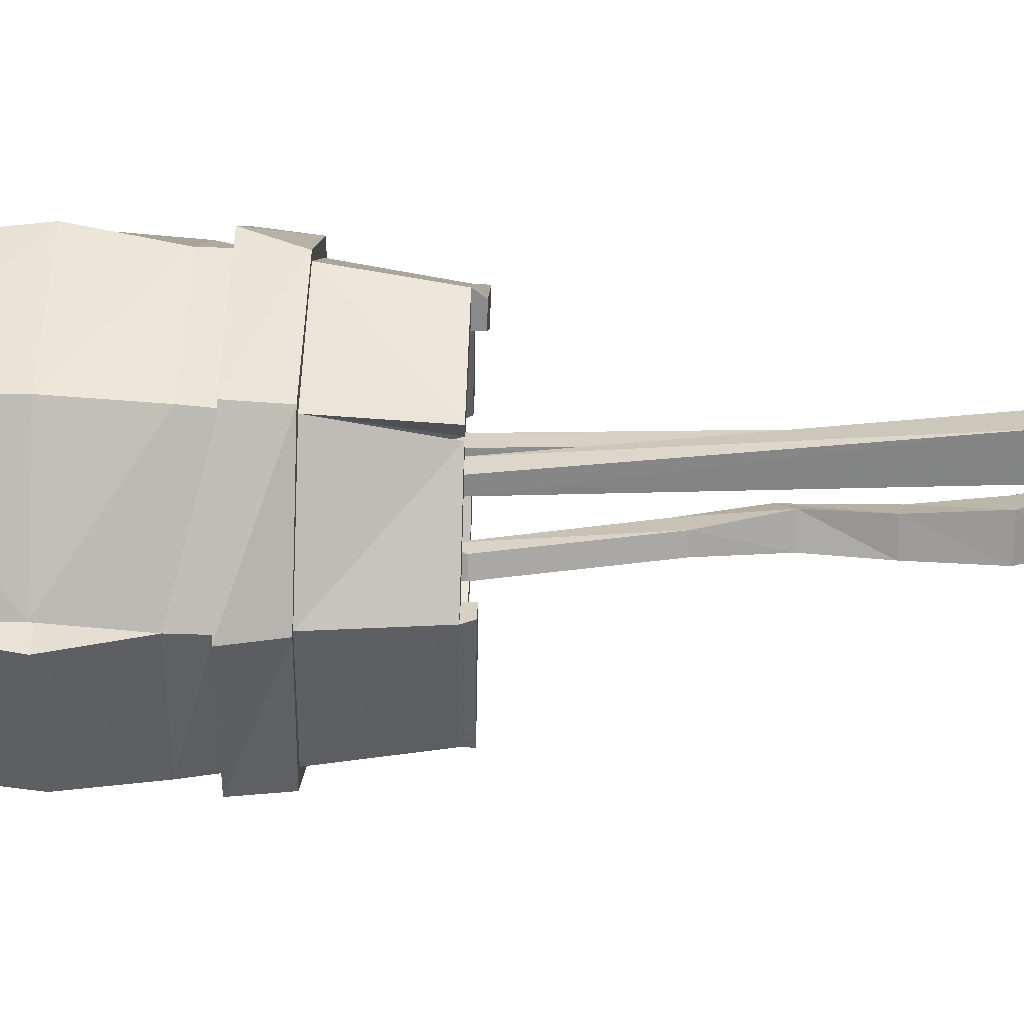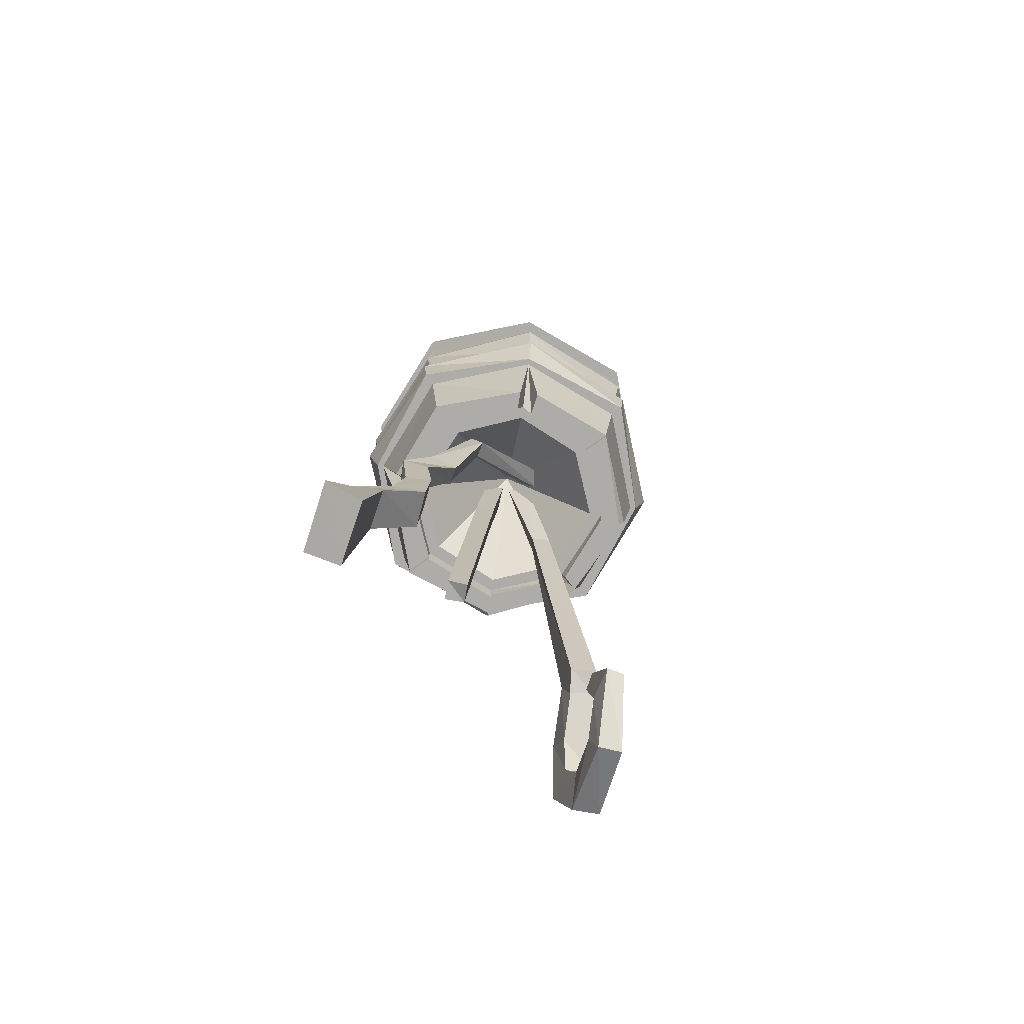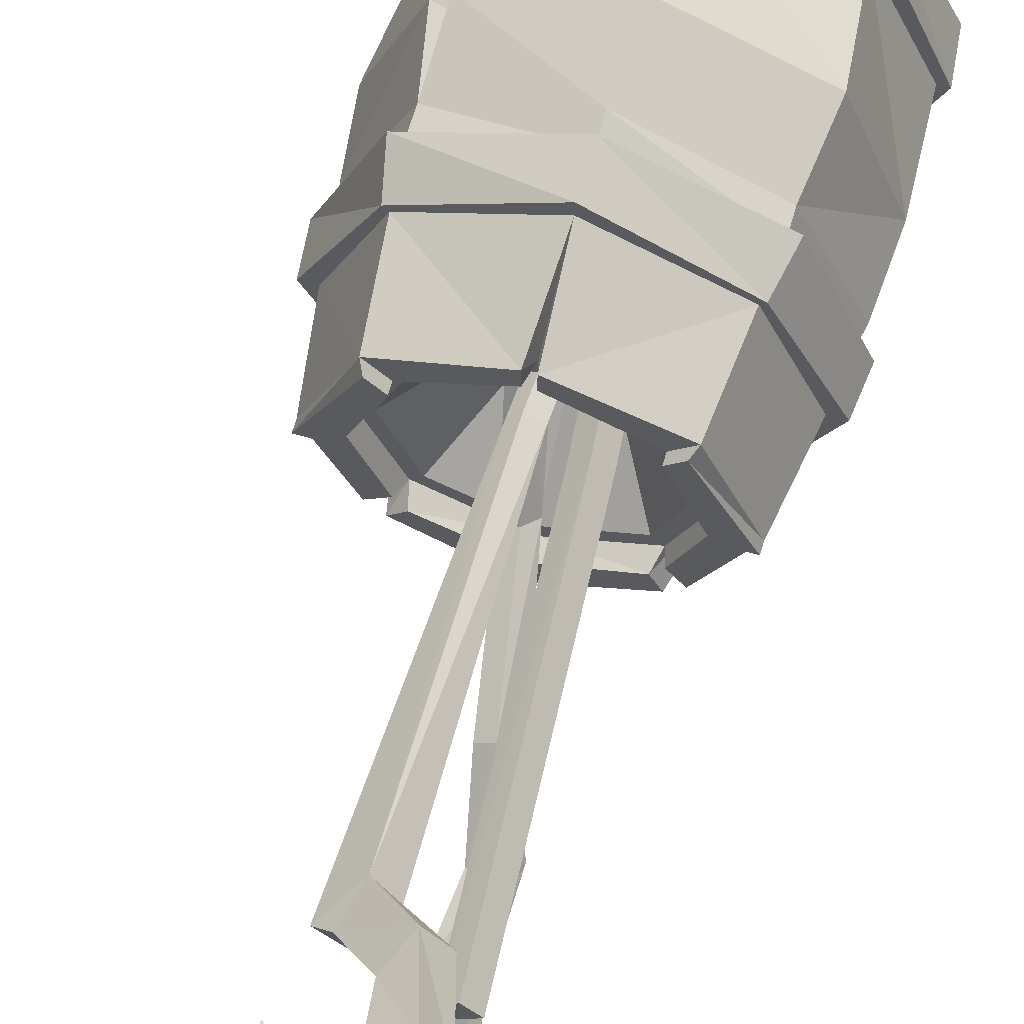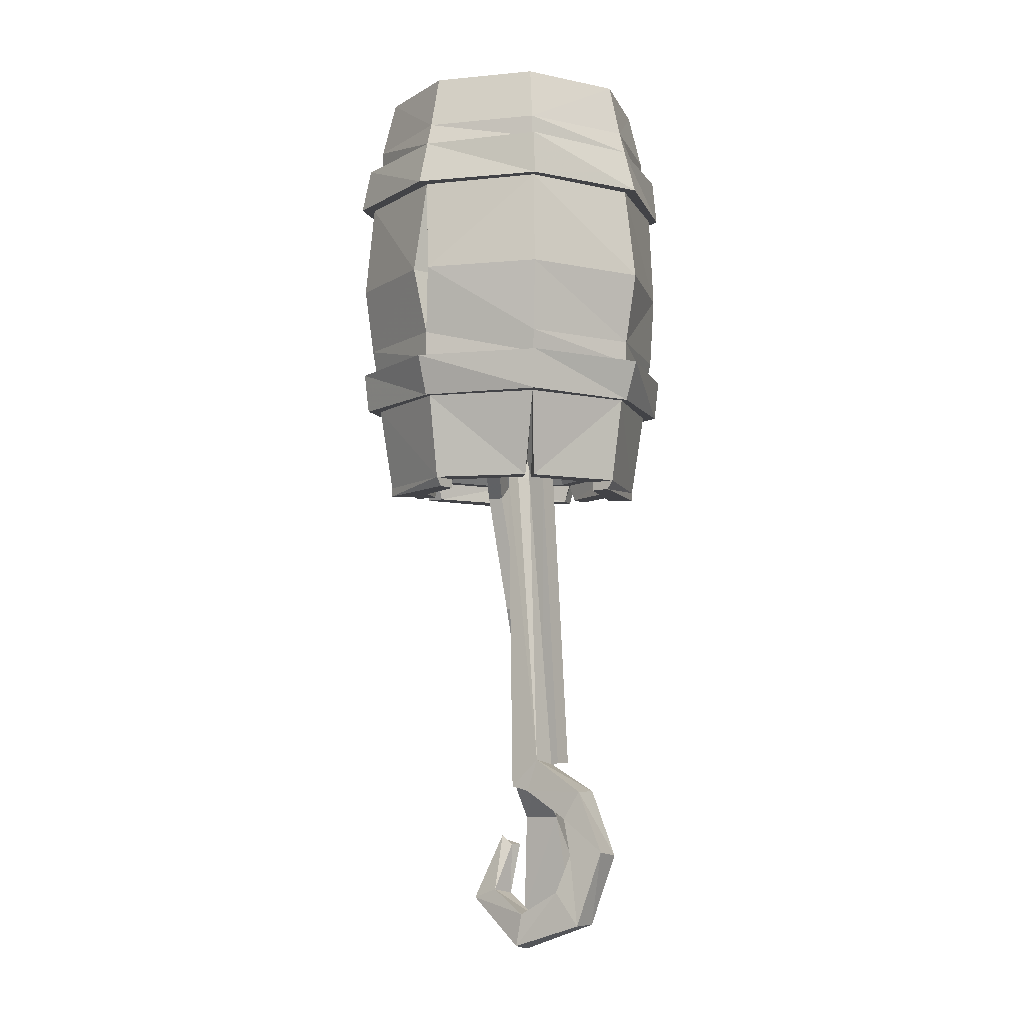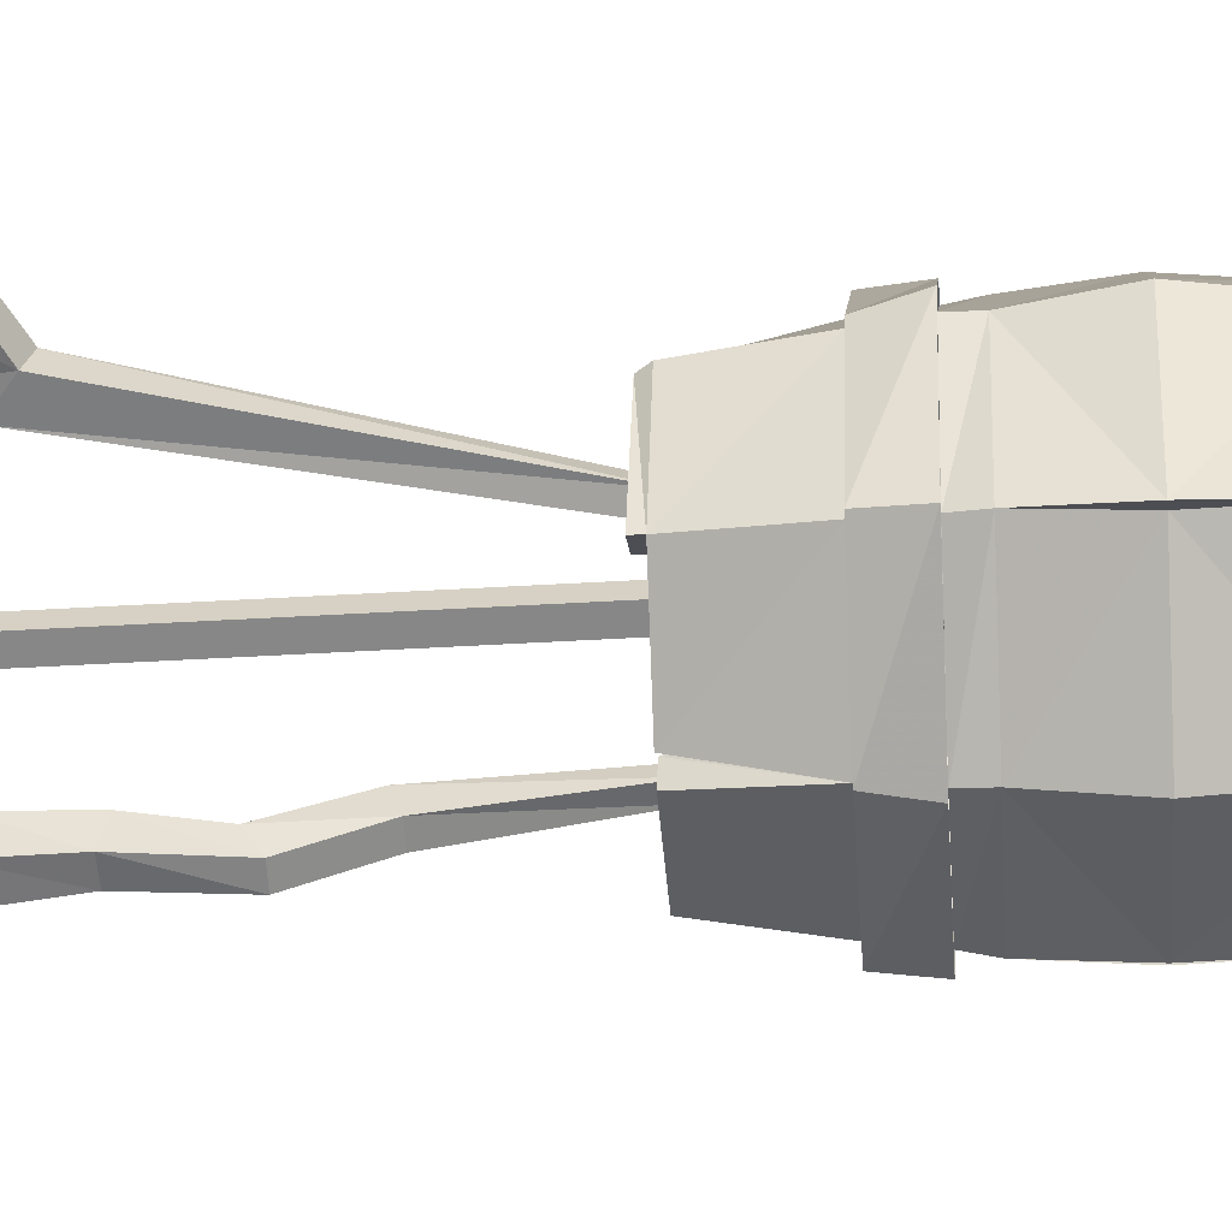
<metadata>
{"format":"obj","ext":"obj","renderer":"f3d","projection":"perspective","resolution":1024,"background":"white","views":[{"elev":71.3,"azim":-88.3,"up":"+Z"},{"elev":-76.7,"azim":-144.7,"up":"+Y"},{"elev":64.0,"azim":16.2,"up":"+Z"},{"elev":-7.4,"azim":-7.8,"up":"+Y"},{"elev":-17.3,"azim":94.9,"up":"+Z"}]}
</metadata>
<code>
v 0.1875 -0.1328 -0.1875
v 0.2031 -0.2109 -0.2031
v 0 -0.2109 -0.2891
v 0 -0.1328 -0.2812
v -0.2031 -0.2109 -0.2031
v -0.1875 -0.1328 -0.1875
v -0.2969 -0.2109 0
v -0.2812 -0.1328 0
v -0.2031 -0.2109 0.2031
v -0.1875 -0.1328 0.1875
v 0 -0.2109 0.2891
v 0 -0.1328 0.2812
v 0.2031 -0.2109 0.2031
v 0.1875 -0.1328 0.1875
v 0.2891 -0.2109 0
v 0.2812 -0.1328 0
v -0.2891 -0.5391 0
v -0.2812 -0.6094 0
v -0.1875 -0.6094 0.1875
v -0.2031 -0.5391 0.2031
v 0 -0.6094 0.2812
v 0 -0.5391 0.2891
v 0.1875 -0.6094 0.1875
v 0.2031 -0.5391 0.2031
v 0.2812 -0.6094 0
v 0.2891 -0.5391 0
v 0.1875 -0.6094 -0.1875
v 0.2031 -0.5391 -0.2031
v 0 -0.6094 -0.2812
v 0 -0.5391 -0.2891
v -0.1875 -0.6094 -0.1875
v -0.2031 -0.5391 -0.2031
v -0.1172 -0.7266 0.1172
v 0 -0.7266 0.1641
v 0 -0.7266 0.1875
v -0.1328 -0.7266 0.1328
v -0.1641 -0.7266 0
v 0 -0.5312 0
v 0.1172 -0.7266 0.1172
v 0.1328 -0.7266 0.1328
v 0.007812 -0.7578 0.1875
v 0 -0.6094 0.2578
v -0.007812 -0.7578 0.2188
v -0.007812 -0.7578 0.1875
v -0.1328 -0.7578 0.1328
v -0.1875 -0.7266 0
v -0.1172 -0.7266 -0.1172
v 0 -0.7266 -0.1641
v 0.1172 -0.7266 -0.1172
v 0.1641 -0.7266 0
v 0.1875 -0.7266 0
v 0.1875 -0.7578 0
v 0.1328 -0.7578 0.1328
v 0.1641 -0.7578 0.1641
v 0.007812 -0.7578 0.2188
v 0.1797 -0.6094 0.1797
v -0.1797 -0.6094 0.1797
v -0.1641 -0.7578 0.1641
v 0 -0.7266 -0.1875
v 0.1328 -0.7266 -0.1328
v -0.1328 -0.7266 -0.1328
v -0.125 -0.7578 -0.1406
v 0 -0.7578 -0.1875
v 0.125 -0.7578 -0.1406
v 0.1797 -0.6094 -0.1797
v 0.1641 -0.7578 -0.1484
v 0.1406 -0.7578 -0.1172
v 0.2578 -0.6094 0
v 0.2344 -0.7578 0
v -0.2578 -0.6094 0
v -0.2344 -0.7578 0
v -0.2344 -0.7734 0
v -0.1562 -0.7734 0.1562
v -0.1328 -0.7734 0.1328
v -0.1875 -0.7578 0
v -0.1406 -0.7578 -0.1172
v -0.1797 -0.6094 -0.1797
v -0.1484 -0.7578 -0.1641
v 0 -0.7578 -0.2344
v 0.1406 -0.7578 -0.1719
v 0 -0.6094 -0.2578
v -0.1719 -0.7578 -0.1406
v -0.1875 -0.7734 0
v -0.1875 -0.2109 0.1875
v 0 -0.2109 0.2734
v 0.1875 -0.2109 0.1875
v 0.2734 -0.2109 0
v 0.1875 -0.2109 -0.1875
v 0 -0.2109 -0.2734
v -0.1875 -0.2109 -0.1875
v -0.2734 -0.2109 0
v -0.2109 -0.375 0.1875
v -0.1719 -0.375 0.1641
v -0.1875 -0.375 0.2109
v 0 -0.375 0.2891
v 0.2031 -0.375 0.2031
v 0.2812 -0.375 0
v 0.25 -0.375 0
v 0.2812 -0.375 -0.007812
v 0.2031 -0.375 -0.2031
v 0.007812 -0.375 -0.2812
v 0 -0.375 -0.25
v 0 -0.375 -0.2812
v -0.2031 -0.375 -0.2031
v -0.2891 -0.375 0
v -0.2734 -0.4922 0
v -0.1875 -0.4922 0.1875
v 0 -0.5 0.2734
v 0.1875 -0.5 0.1875
v 0.2734 -0.5 0
v 0.1875 -0.5 -0.1875
v 0 -0.5 -0.2734
v -0.1875 -0.4922 -0.1875
v 0.2344 -0.7734 0
v 0.1875 -0.7734 0
v 0.1328 -0.7734 0.1328
v 0.1562 -0.7734 0.1562
v -0.2344 0 0
v -0.1641 0 -0.1641
v -0.1797 -0.09375 -0.1797
v -0.2578 -0.09375 0
v -0.2344 -0.09375 0
v -0.2031 0 0
v -0.2344 0 0.007812
v -0.1797 -0.09375 0.1797
v -0.1641 0 0.1641
v 0 0 0.2344
v 0 -0.09375 0.2578
v 0.1641 0 0.1641
v 0.1797 -0.09375 0.1797
v 0.2344 0 0
v 0.2578 -0.09375 0
v 0.1641 0 -0.1641
v 0.1797 -0.09375 -0.1797
v 0 0 -0.2344
v 0 -0.09375 -0.2578
v -0.2578 -0.1328 0
v 0 -0.1328 0.2578
v 0.2578 -0.1328 0
v 0 -0.1328 -0.2578
v 0.1875 -0.5391 0.1875
v 0.2656 -0.5391 0
v 0.1875 -0.5391 -0.1875
v 0 -0.5391 -0.2656
v -0.1875 -0.5391 -0.1875
v -0.2656 -0.5391 0
v -0.1875 -0.5391 0.1875
v 0 -0.5391 0.2656
v -0.04688 -0.5781 -0.007812
v -0.01562 -0.7344 -0.1406
v -0.03125 -0.7578 -0.125
v -0.07031 -0.5859 0.02344
v -0.04688 -0.5859 0.04688
v -0.007812 -0.7578 -0.1094
v 0.007812 -0.7344 -0.125
v -0.02344 -0.5781 0.01562
v 0.03125 -0.9609 -0.1875
v 0.007812 -0.9766 -0.1484
v 0.05469 -0.9609 -0.1641
v 0.08594 -1.062 -0.2031
v 0.0625 -1.062 -0.2266
v 0.03125 -1.086 -0.1953
v 0.03125 -0.9766 -0.1328
v 0.07031 -1.086 -0.1719
v 0.0625 -1.188 -0.1562
v 0.08594 -1.195 -0.1953
v 0.05469 -1.195 -0.2188
v 0.02344 -1.188 -0.1875
v 0.02344 -1.305 -0.1953
v 0.07031 -1.305 -0.1562
v 0.1016 -1.305 -0.2031
v 0.0625 -1.305 -0.2344
v 0.1016 -1.375 -0.2812
v 0.0625 -1.391 -0.25
v 0.1172 -1.391 -0.2109
v 0.1328 -1.375 -0.2578
v 0.09375 -1.555 -0.3359
v 0.1875 -1.555 -0.2656
v 0.1484 -1.578 -0.2188
v 0.0625 -1.578 -0.2812
v 0.08594 -1.281 0
v 0.0625 -1.289 -0.02344
v 0.08594 -1.281 -0.04688
v 0.1094 -1.281 -0.02344
v 0.07812 -0.7266 0
v 0.05469 -0.7344 0.02344
v 0.03125 -0.7344 0
v 0.05469 -0.7266 -0.02344
v 0.03906 -0.5391 -0.01562
v 0.0625 -0.5391 0.007812
v 0.03906 -0.5469 0.03125
v 0.01562 -0.5469 0.007812
v -0.03906 -1.414 0.1875
v -0.04688 -1.406 0.2031
v -0.03125 -1.422 0.2109
v -0.01562 -1.422 0.2031
v -0.07812 -1.516 0.1641
v -0.09375 -1.516 0.1875
v -0.0625 -1.5 0.2188
v -0.03125 -1.508 0.1953
v -0.007812 -1.602 0.2344
v -0.03125 -1.594 0.2656
v -0.02344 -1.539 0.2734
v 0.007812 -1.547 0.2344
v 0.09375 -1.555 0.3125
v 0.0625 -1.555 0.3438
v 0.03125 -1.5 0.3125
v 0.0625 -1.508 0.2812
v 0.1328 -1.438 0.3203
v 0.1016 -1.43 0.3594
v 0.05469 -1.438 0.3203
v 0.08594 -1.445 0.2891
v 0.1016 -1.328 0.2812
v 0.07031 -1.328 0.3203
v 0.04688 -1.375 0.3047
v 0.07031 -1.383 0.2656
v 0.03906 -1.281 0.2188
v 0.007812 -1.273 0.25
v -0.007812 -1.328 0.2422
v 0.02344 -1.336 0.2188
v 0 -1.32 0.1875
v 0.01562 -0.75 0.1094
v -0.007812 -0.75 0.125
v -0.02344 -0.75 0.1094
v -0.03125 -1.32 0.2188
v 0 -0.7578 0.08594
v -0.02344 -0.5547 0.03906
v 0.007812 -0.5625 0.01562
v 0.01562 -0.5547 0.03906
v -0.007812 -0.5547 0.05469
f 1 2 3
f 1 3 4
f 4 3 5
f 4 5 6
f 6 5 7
f 6 7 8
f 8 7 9
f 8 9 10
f 10 9 11
f 10 11 12
f 12 11 13
f 12 13 14
f 14 13 15
f 14 15 16
f 16 15 2
f 16 2 1
f 17 18 19
f 17 19 20
f 20 19 21
f 20 21 22
f 22 21 23
f 22 23 24
f 24 23 25
f 24 25 26
f 26 25 27
f 26 27 28
f 28 27 29
f 28 29 30
f 30 29 31
f 30 31 32
f 32 31 18
f 32 18 17
f 33 34 35
f 33 35 36
f 33 36 37
f 34 39 40
f 34 40 35
f 36 46 37
f 37 46 47
f 39 50 51
f 39 51 40
f 42 55 56
f 59 60 49
f 59 49 48
f 59 48 61
f 60 51 50
f 60 50 49
f 46 61 47
f 47 61 48
f 68 69 66
f 68 66 65
f 70 77 82
f 70 82 71
f 85 95 96
f 85 96 86
f 87 99 88
f 88 99 100
f 90 104 105
f 90 105 91
f 95 108 109
f 95 109 96
f 99 110 111
f 99 111 100
f 104 113 106
f 104 106 105
f 54 56 55
f 118 119 120
f 118 120 121
f 127 128 129
f 129 128 130
f 131 132 133
f 133 132 134
f 120 136 6
f 121 137 10
f 121 10 125
f 130 14 139
f 130 139 132
f 136 140 6
f 109 141 142
f 109 142 110
f 112 144 145
f 112 145 113
f 106 146 147
f 106 147 107
f 33 37 38
f 33 38 34
f 34 38 39
f 37 47 38
f 38 47 48
f 38 48 49
f 38 49 50
f 38 50 39
f 35 40 41
f 35 44 36
f 36 44 45
f 36 45 46
f 40 51 52
f 40 52 53
f 40 53 41
f 59 61 62
f 59 62 63
f 59 63 64
f 59 64 60
f 60 67 51
f 68 56 69
f 57 70 58
f 58 70 71
f 58 71 72
f 58 72 73
f 45 74 75
f 45 75 46
f 46 75 76
f 46 76 61
f 74 83 75
f 77 81 78
f 78 81 79
f 84 91 92
f 86 96 97
f 86 97 87
f 89 103 90
f 90 103 104
f 91 105 92
f 92 105 106
f 92 106 107
f 96 109 97
f 97 109 110
f 103 112 113
f 103 113 104
f 52 115 53
f 53 115 116
f 54 117 69
f 54 69 56
f 117 114 69
f 118 121 122
f 118 122 123
f 123 122 121
f 123 121 124
f 124 121 125
f 124 125 126
f 129 130 131
f 131 130 132
f 135 136 119
f 119 136 120
f 125 10 138
f 125 138 128
f 134 1 140
f 134 140 136
f 67 52 51
f 111 143 144
f 111 144 112
f 107 147 148
f 107 148 108
f 177 178 179
f 177 179 180
f 35 41 42
f 35 42 43
f 35 43 44
f 41 55 42
f 60 64 65
f 60 65 66
f 60 66 67
f 58 73 45
f 45 73 74
f 61 76 77
f 61 77 78
f 61 78 62
f 64 80 65
f 71 75 83
f 71 83 72
f 84 92 93
f 84 93 94
f 87 97 98
f 87 98 99
f 89 101 102
f 89 102 103
f 92 107 93
f 93 107 94
f 97 110 98
f 98 110 99
f 101 112 102
f 102 112 103
f 52 69 114
f 52 114 115
f 53 116 54
f 54 116 117
f 76 82 77
f 41 53 54
f 41 54 55
f 42 57 43
f 43 57 58
f 43 58 45
f 43 45 44
f 62 78 63
f 63 78 79
f 63 79 64
f 64 79 80
f 65 80 81
f 71 82 76
f 71 76 75
f 72 83 73
f 73 83 74
f 79 81 80
f 84 94 85
f 85 94 95
f 88 100 101
f 88 101 89
f 94 107 108
f 94 108 95
f 100 111 101
f 101 111 112
f 52 67 66
f 52 66 69
f 116 115 114
f 116 114 117
f 126 125 127
f 127 125 128
f 133 134 135
f 135 134 136
f 42 56 23
f 42 23 21
f 42 21 57
f 68 65 27
f 68 27 25
f 68 25 56
f 25 23 56
f 21 19 57
f 57 19 70
f 65 81 29
f 65 29 27
f 19 18 70
f 70 18 77
f 18 31 77
f 77 31 81
f 31 29 81
f 11 9 84
f 11 84 85
f 11 85 13
f 13 85 86
f 13 86 15
f 15 86 87
f 15 87 2
f 2 87 88
f 2 88 3
f 3 88 89
f 3 89 5
f 5 89 90
f 5 90 7
f 7 90 91
f 7 91 9
f 9 91 84
f 120 6 137
f 120 137 121
f 128 138 14
f 128 14 130
f 132 139 1
f 132 1 134
f 110 142 143
f 110 143 111
f 113 145 146
f 113 146 106
f 108 148 141
f 108 141 109
f 149 150 151
f 149 151 152
f 152 151 153
f 153 151 154
f 153 154 155
f 153 155 156
f 156 155 150
f 156 150 149
f 157 158 151
f 157 151 150
f 157 150 159
f 157 159 160
f 157 160 161
f 157 161 158
f 158 161 162
f 158 162 163
f 158 163 154
f 158 154 151
f 163 159 155
f 163 155 154
f 159 150 155
f 162 164 163
f 163 164 159
f 159 164 160
f 160 164 165
f 160 165 166
f 160 166 161
f 161 166 167
f 161 167 162
f 162 167 168
f 162 168 164
f 164 168 165
f 165 168 169
f 165 169 170
f 165 170 166
f 166 170 171
f 166 171 167
f 167 171 172
f 167 172 168
f 168 172 169
f 169 172 173
f 169 173 174
f 169 174 170
f 170 174 175
f 170 175 171
f 171 175 176
f 171 176 172
f 172 176 173
f 173 176 174
f 174 176 175
f 177 180 173
f 177 173 176
f 177 176 178
f 178 176 175
f 178 175 179
f 179 175 180
f 180 175 174
f 180 174 173
f 193 194 195
f 193 195 196
f 193 196 197
f 193 197 198
f 193 198 194
f 194 198 199
f 194 199 195
f 195 199 200
f 195 200 196
f 196 200 197
f 201 204 205
f 201 205 206
f 201 206 202
f 202 206 207
f 202 207 203
f 203 207 208
f 203 208 204
f 204 208 205
f 209 212 213
f 209 213 214
f 209 214 210
f 210 214 215
f 210 215 211
f 211 215 216
f 211 216 212
f 212 216 213
f 217 220 221
f 218 225 219
f 219 225 221
f 219 221 220
f 181 182 183
f 181 183 184
f 181 184 185
f 181 185 186
f 181 186 182
f 182 186 187
f 182 187 183
f 183 187 188
f 183 188 184
f 184 188 185
f 197 200 201
f 197 201 202
f 197 202 198
f 198 202 203
f 198 203 199
f 199 203 204
f 199 204 200
f 200 204 201
f 205 208 209
f 205 209 210
f 205 210 206
f 206 210 211
f 206 211 207
f 207 211 212
f 207 212 208
f 208 212 209
f 213 216 217
f 213 217 218
f 213 218 214
f 214 218 219
f 214 219 215
f 215 219 220
f 215 220 216
f 216 220 217
f 185 188 189
f 185 189 190
f 185 190 186
f 186 190 191
f 186 191 187
f 187 191 192
f 187 192 188
f 188 192 189
f 217 221 222
f 217 222 218
f 218 222 223
f 218 223 224
f 218 224 225
f 226 222 221
f 226 221 225
f 226 225 224
f 226 224 227
f 226 227 228
f 226 228 222
f 222 228 229
f 222 229 223
f 223 229 230
f 223 230 224
f 224 230 227

</code>
